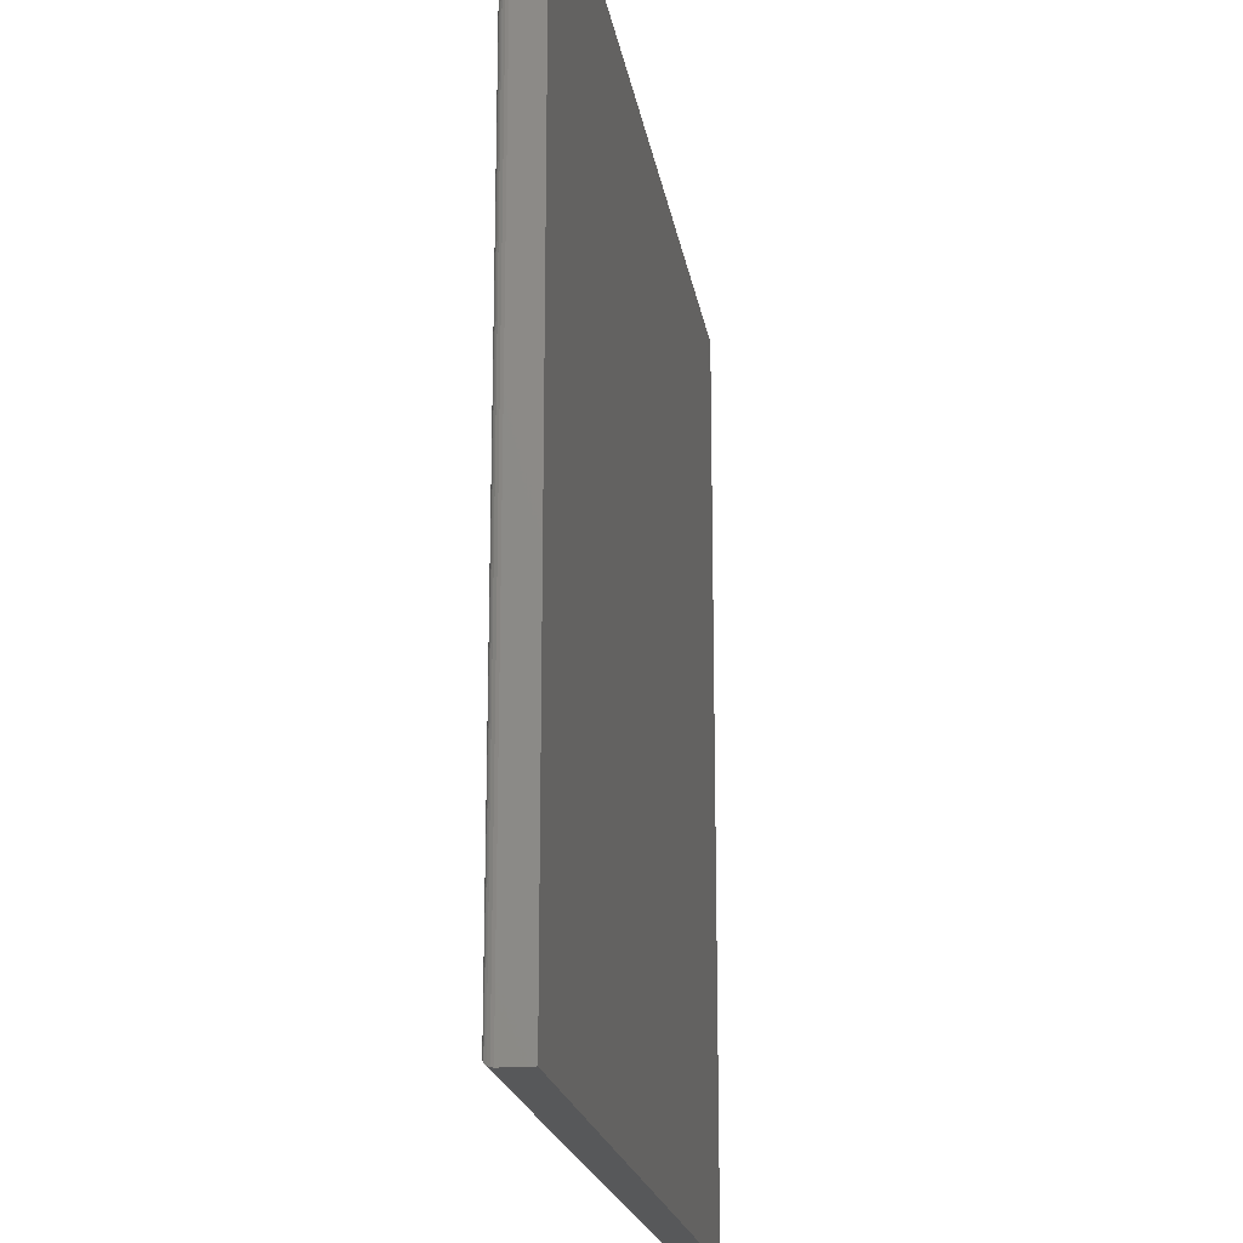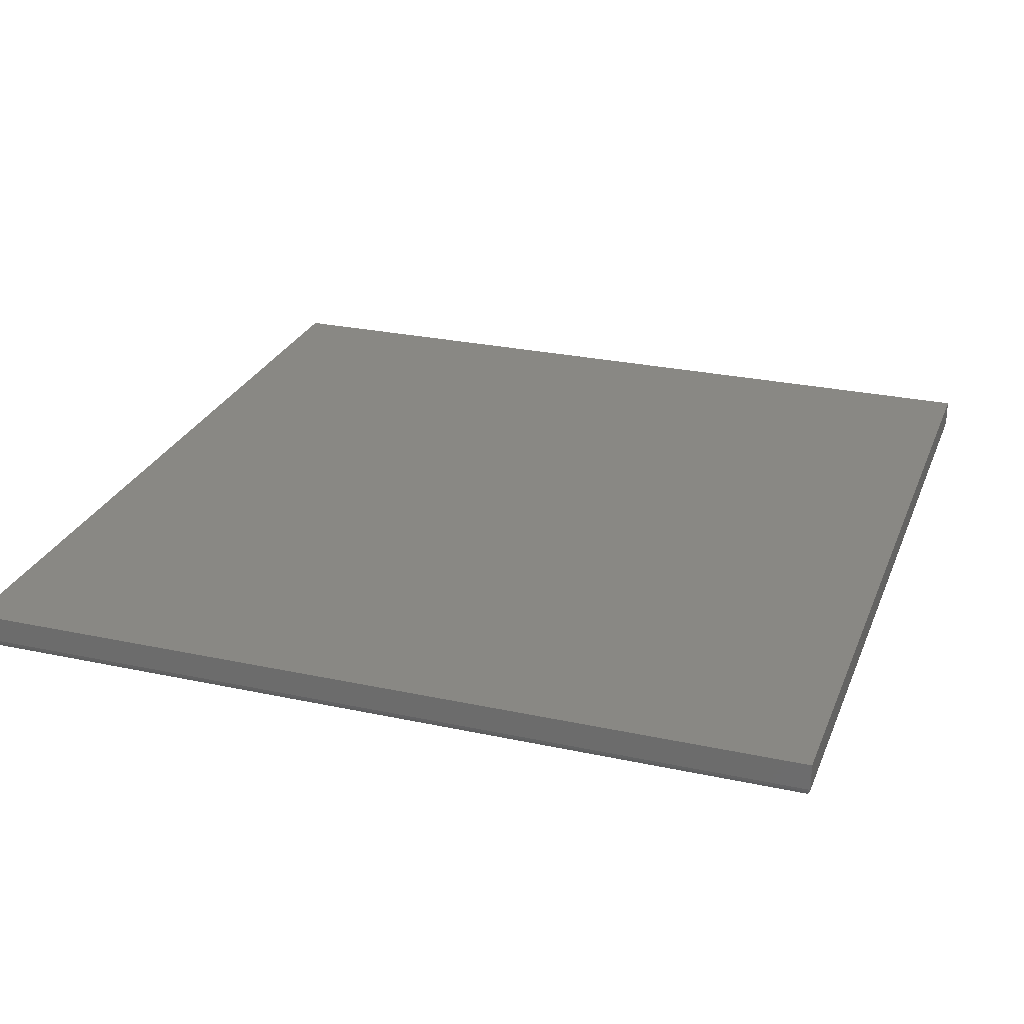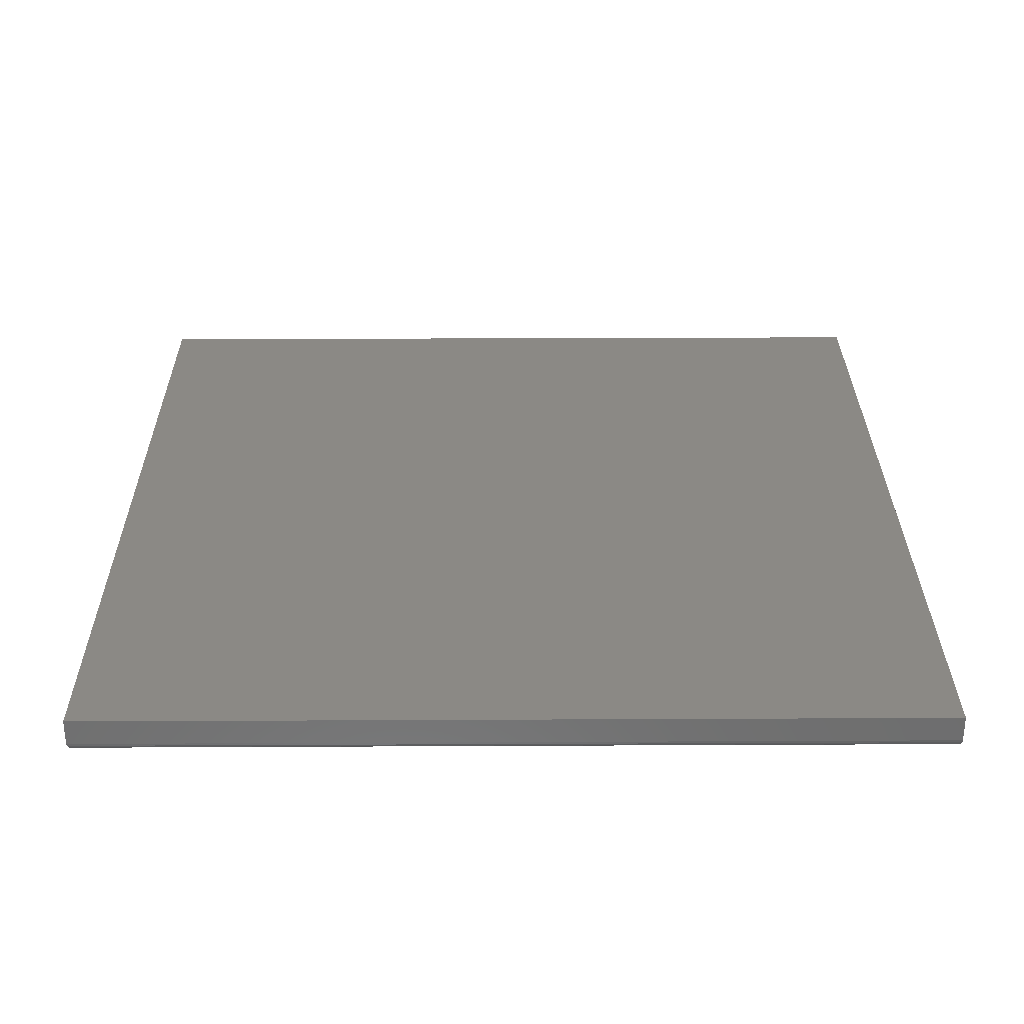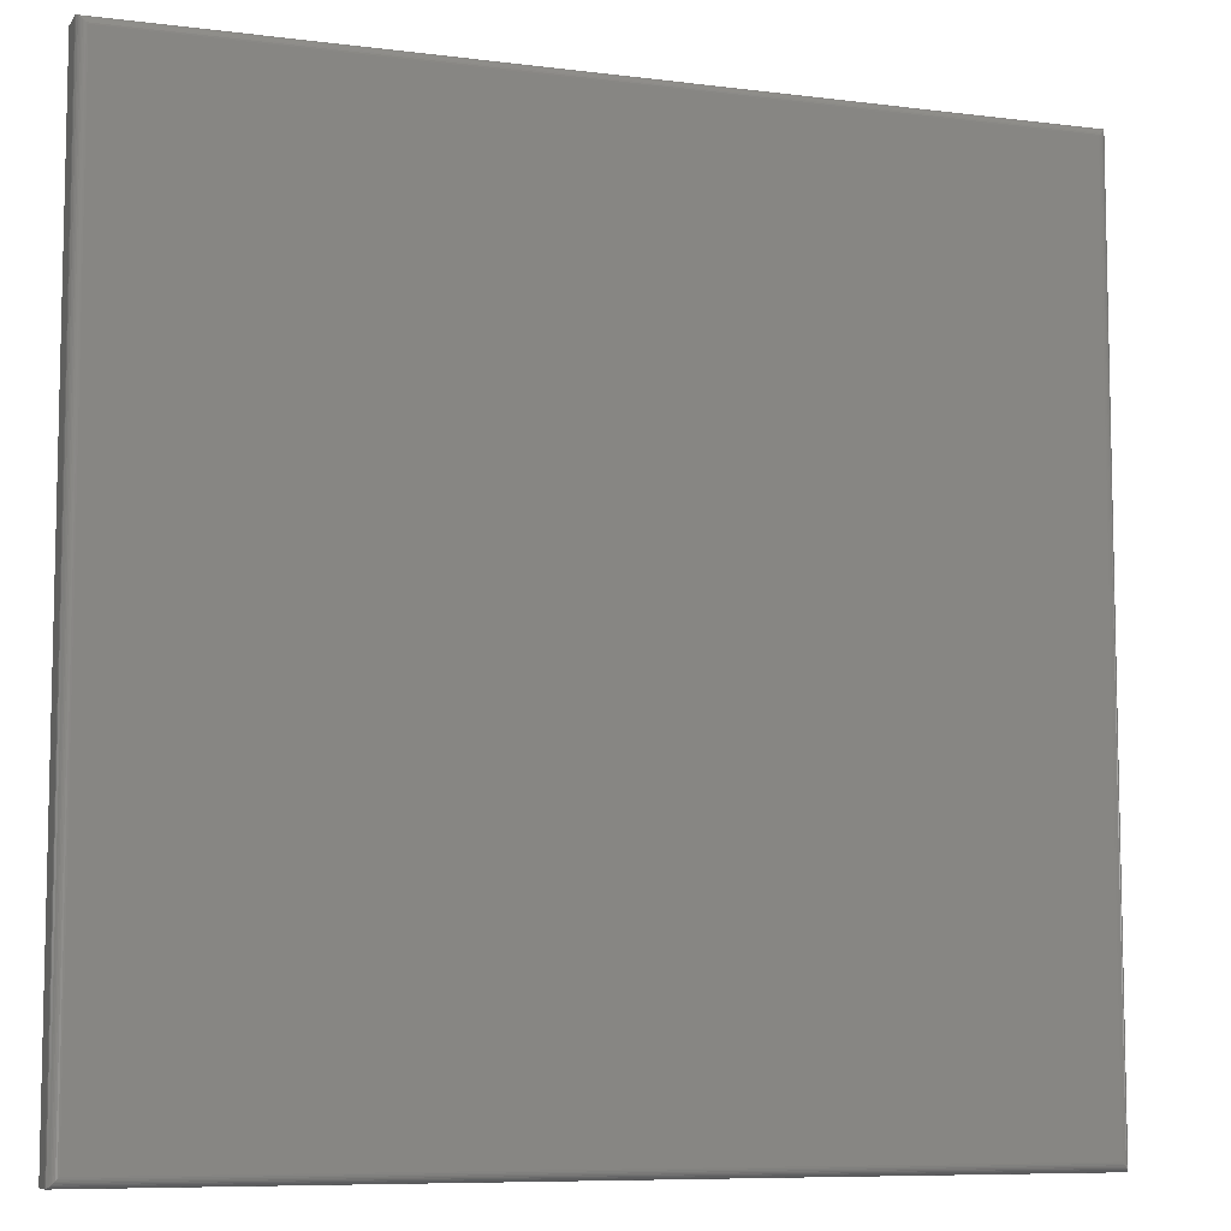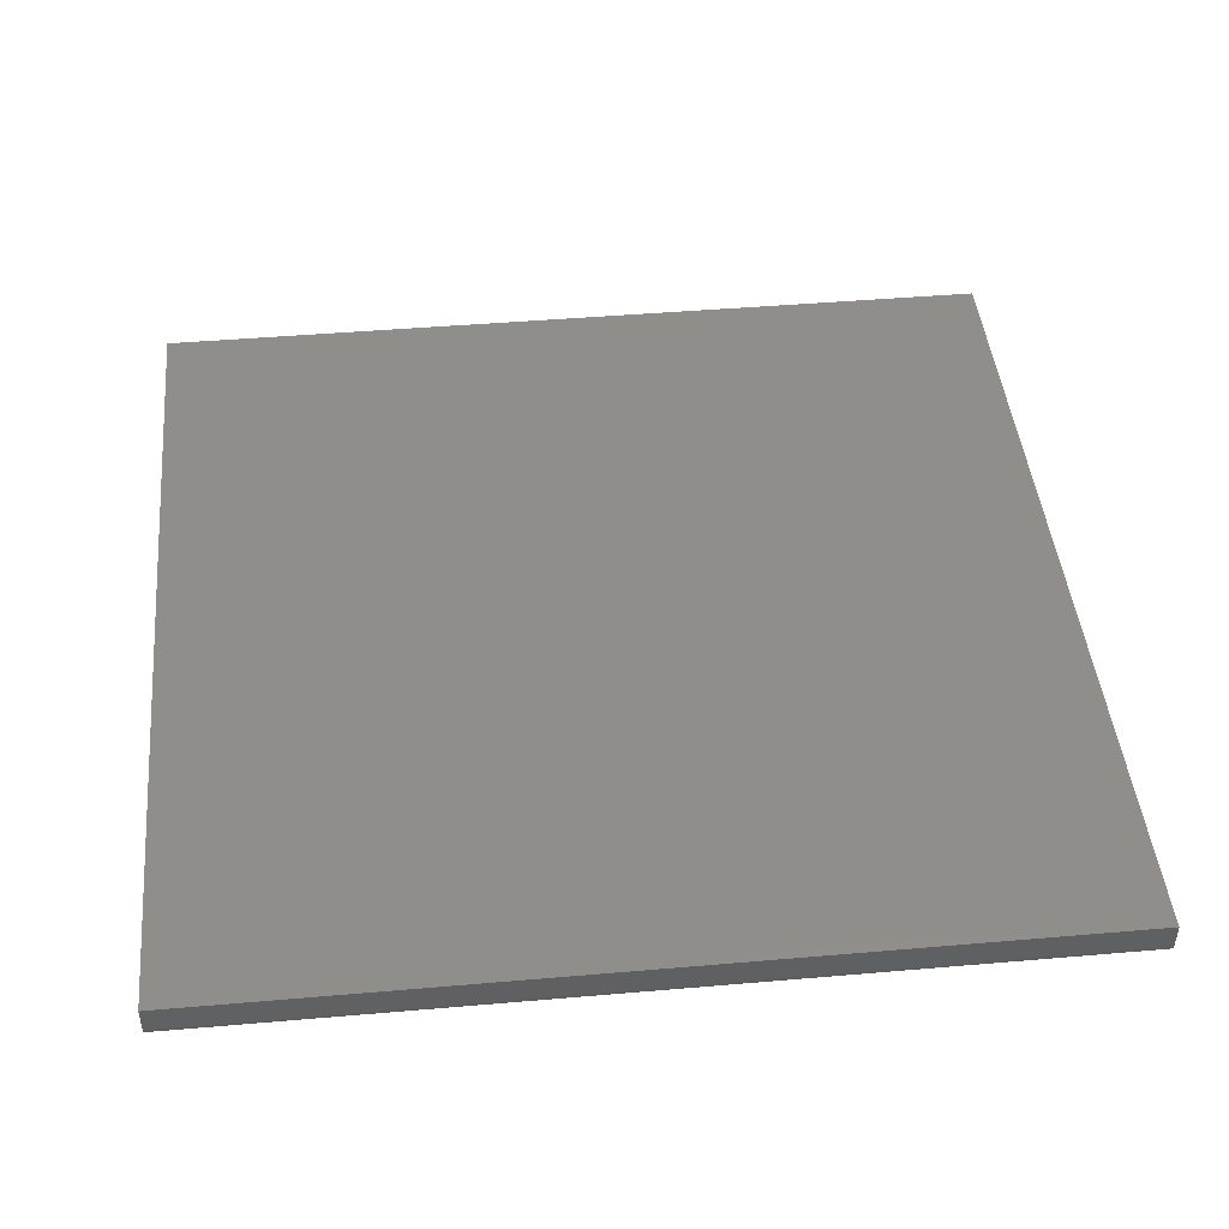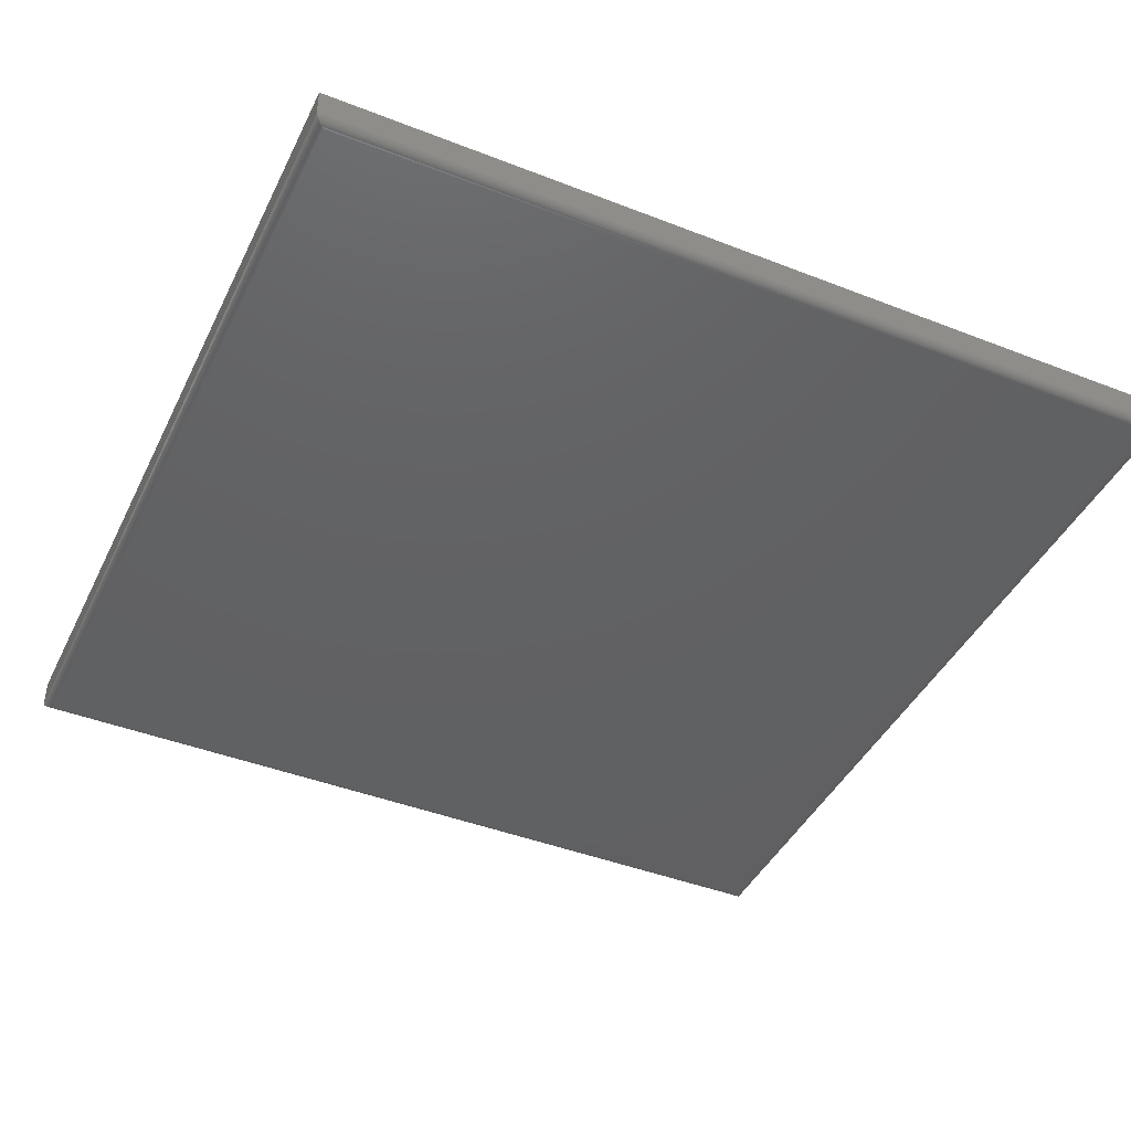
<metadata>
{"format":"stl","ext":"stl","renderer":"f3d","projection":"perspective","resolution":1024,"background":"white","views":[{"elev":-19.6,"azim":-81.1,"up":"+Y"},{"elev":26.5,"azim":-71.3,"up":"+Z"},{"elev":29.7,"azim":89.6,"up":"+Z"},{"elev":-8.0,"azim":160.5,"up":"+Y"},{"elev":45.1,"azim":-95.7,"up":"+Z"},{"elev":-43.2,"azim":65.2,"up":"+Z"}]}
</metadata>
<code>
# stl→obj: 40 verts, 76 faces
v -0.5 -0.4688 0
v -0.5 0.2812 0
v 0.25 -0.4688 0
v 0.25 0.2812 0
v -0.5078 0.2891 0.03125
v -0.5078 0.2891 0.007812
v -0.5078 -0.4766 0.03125
v -0.5078 -0.4766 0.007812
v 0.2578 0.2891 0.03125
v 0.2578 0.2891 0.007812
v 0.2578 -0.4766 0.03125
v 0.2578 -0.4766 0.007812
v -0.5012 -0.47 9.925e-05
v -0.5012 0.2825 9.925e-05
v -0.5024 -0.4712 0.0003935
v -0.5024 0.2837 0.0003935
v -0.5036 -0.4723 0.0008761
v -0.5036 0.2848 0.0008761
v -0.5047 -0.4734 0.001539
v -0.5047 0.2859 0.001539
v -0.5056 -0.4744 0.002368
v -0.5056 0.2869 0.002368
v -0.5064 -0.4752 0.003342
v -0.5064 0.2877 0.003342
v -0.5075 -0.4762 0.005616
v -0.5075 0.2887 0.005616
v 0.2512 0.2825 9.925e-05
v 0.2524 0.2837 0.0003935
v 0.2536 0.2848 0.0008761
v 0.2547 0.2859 0.001539
v 0.2556 0.2869 0.002368
v 0.2564 0.2877 0.003342
v 0.2575 0.2887 0.005616
v 0.2512 -0.47 9.925e-05
v 0.2524 -0.4712 0.0003935
v 0.2536 -0.4723 0.0008761
v 0.2547 -0.4734 0.001539
v 0.2556 -0.4744 0.002368
v 0.2564 -0.4752 0.003342
v 0.2575 -0.4762 0.005616
f 1 2 3
f 3 2 4
f 5 6 7
f 7 6 8
f 9 10 5
f 5 10 6
f 11 12 9
f 9 12 10
f 7 8 11
f 11 8 12
f 2 13 14
f 2 1 13
f 13 15 14
f 14 15 16
f 15 17 16
f 16 17 18
f 17 19 18
f 18 19 20
f 19 21 20
f 20 21 22
f 21 23 22
f 22 23 24
f 23 25 24
f 8 6 25
f 25 6 26
f 25 26 24
f 4 14 27
f 4 2 14
f 14 16 27
f 27 16 28
f 16 18 28
f 28 18 29
f 18 20 29
f 29 20 30
f 20 22 30
f 30 22 31
f 22 24 31
f 31 24 32
f 24 26 32
f 6 10 26
f 26 10 33
f 26 33 32
f 3 27 34
f 3 4 27
f 27 28 34
f 34 28 35
f 28 29 35
f 35 29 36
f 29 30 36
f 36 30 37
f 30 31 37
f 37 31 38
f 31 32 38
f 38 32 39
f 32 33 39
f 10 12 33
f 33 12 40
f 33 40 39
f 1 34 13
f 1 3 34
f 34 35 13
f 13 35 15
f 35 36 15
f 15 36 17
f 36 37 17
f 17 37 19
f 37 38 19
f 19 38 21
f 38 39 21
f 21 39 23
f 39 40 23
f 12 8 40
f 40 8 25
f 40 25 23
f 7 11 5
f 5 11 9

</code>
